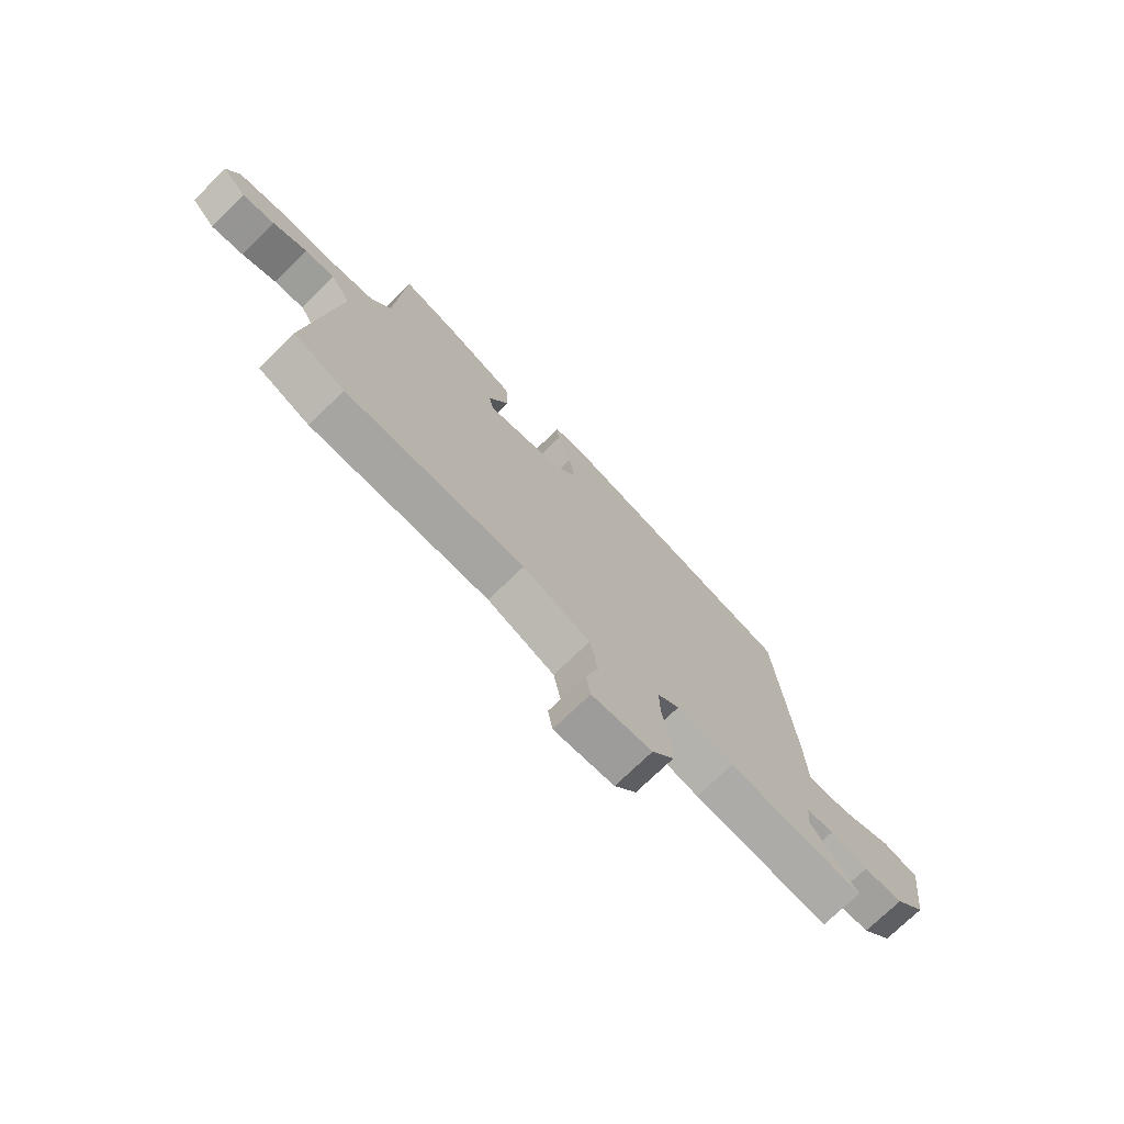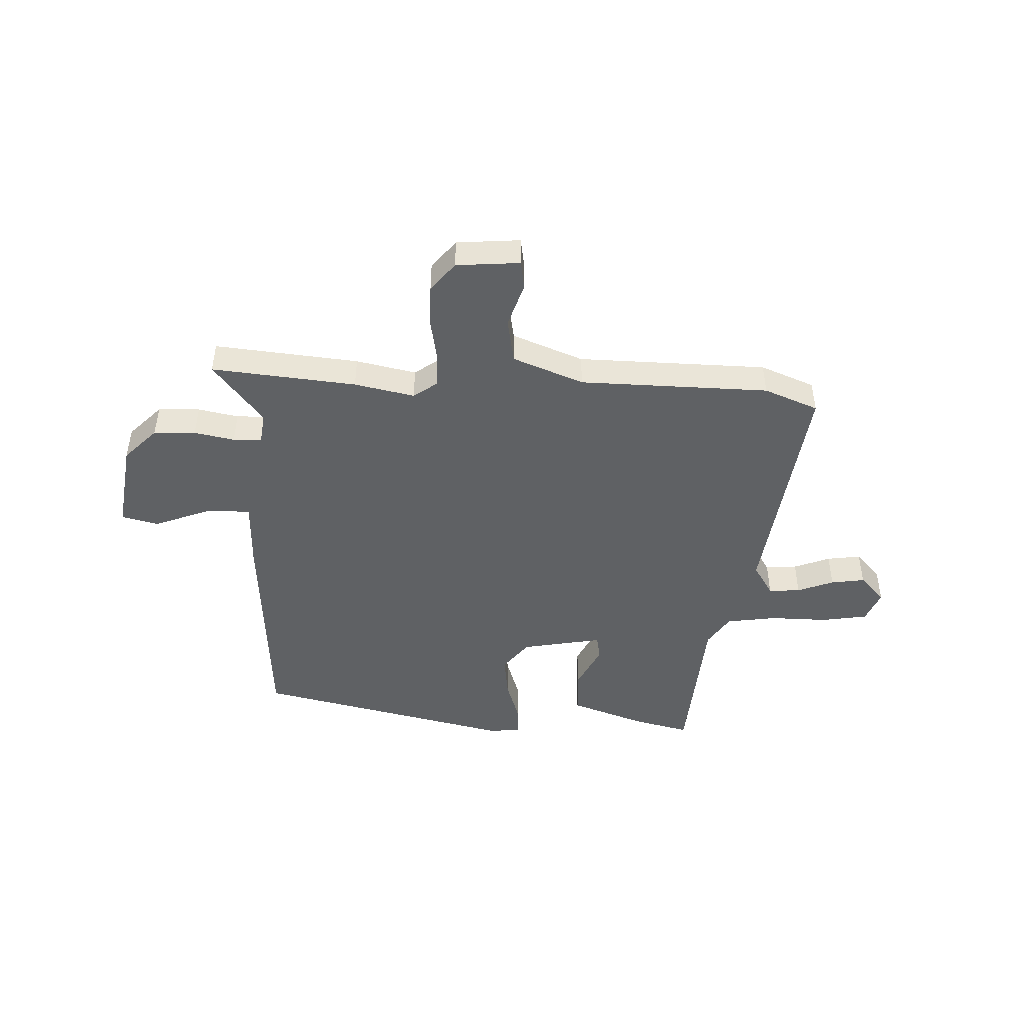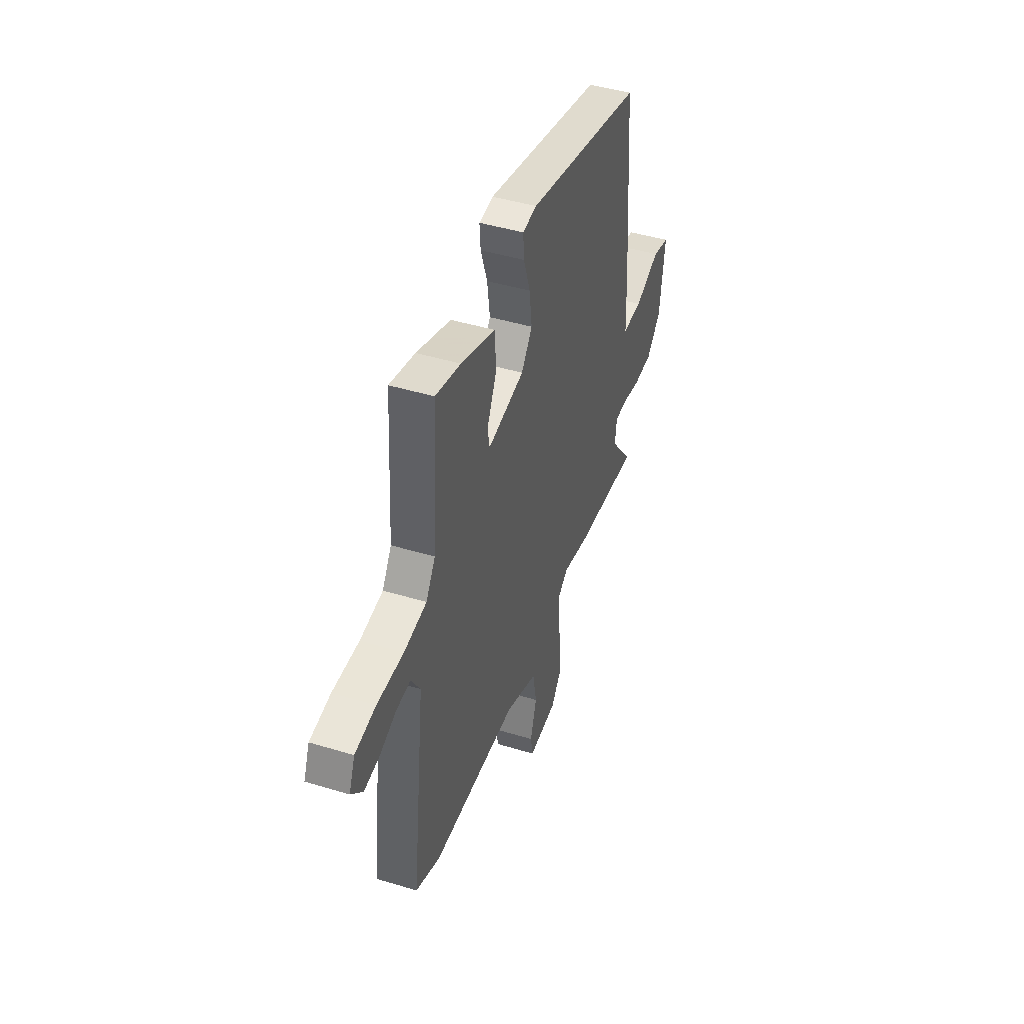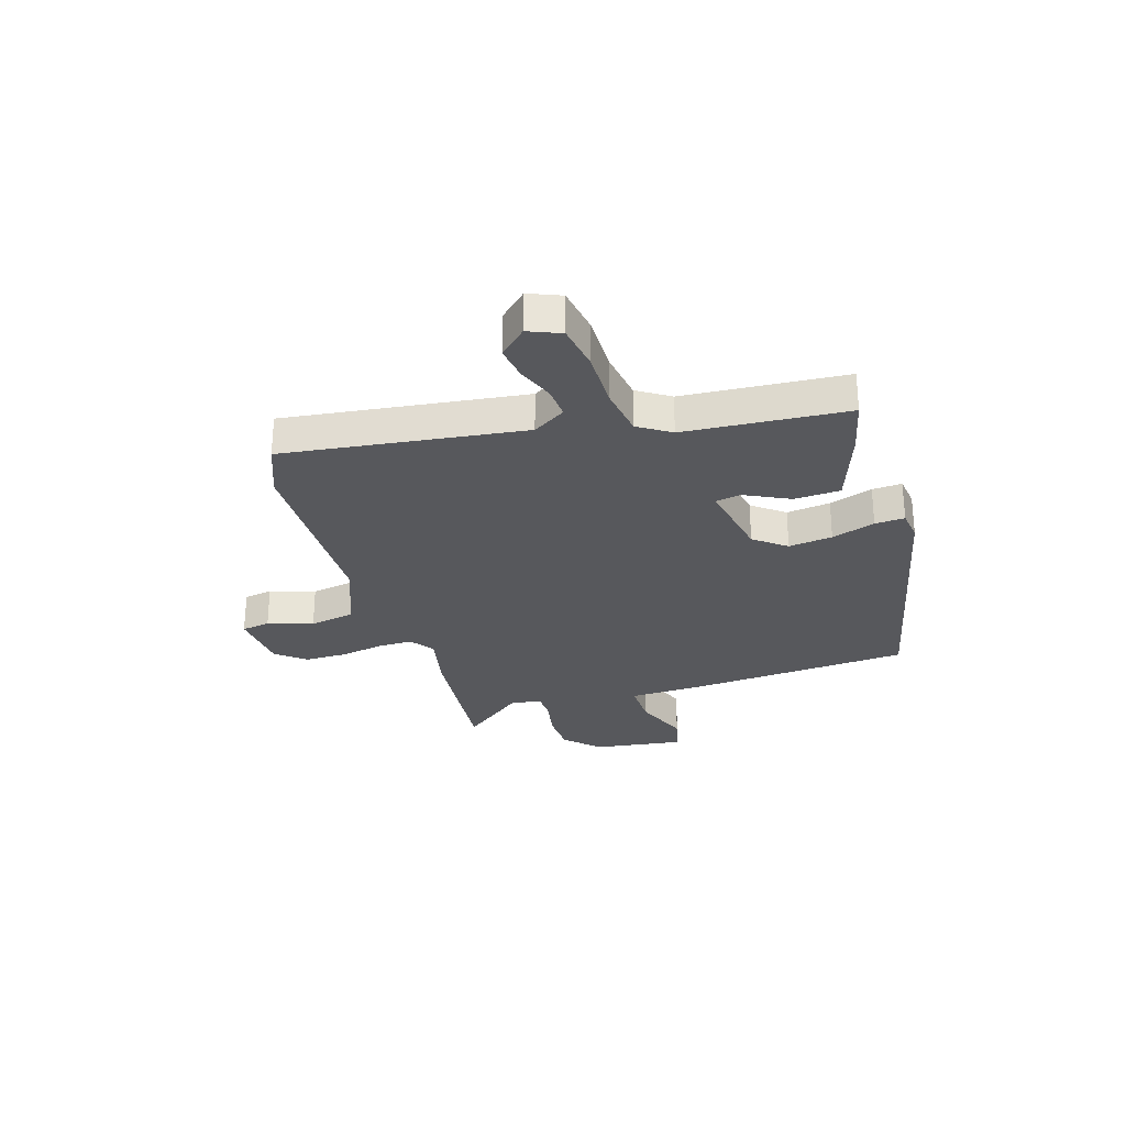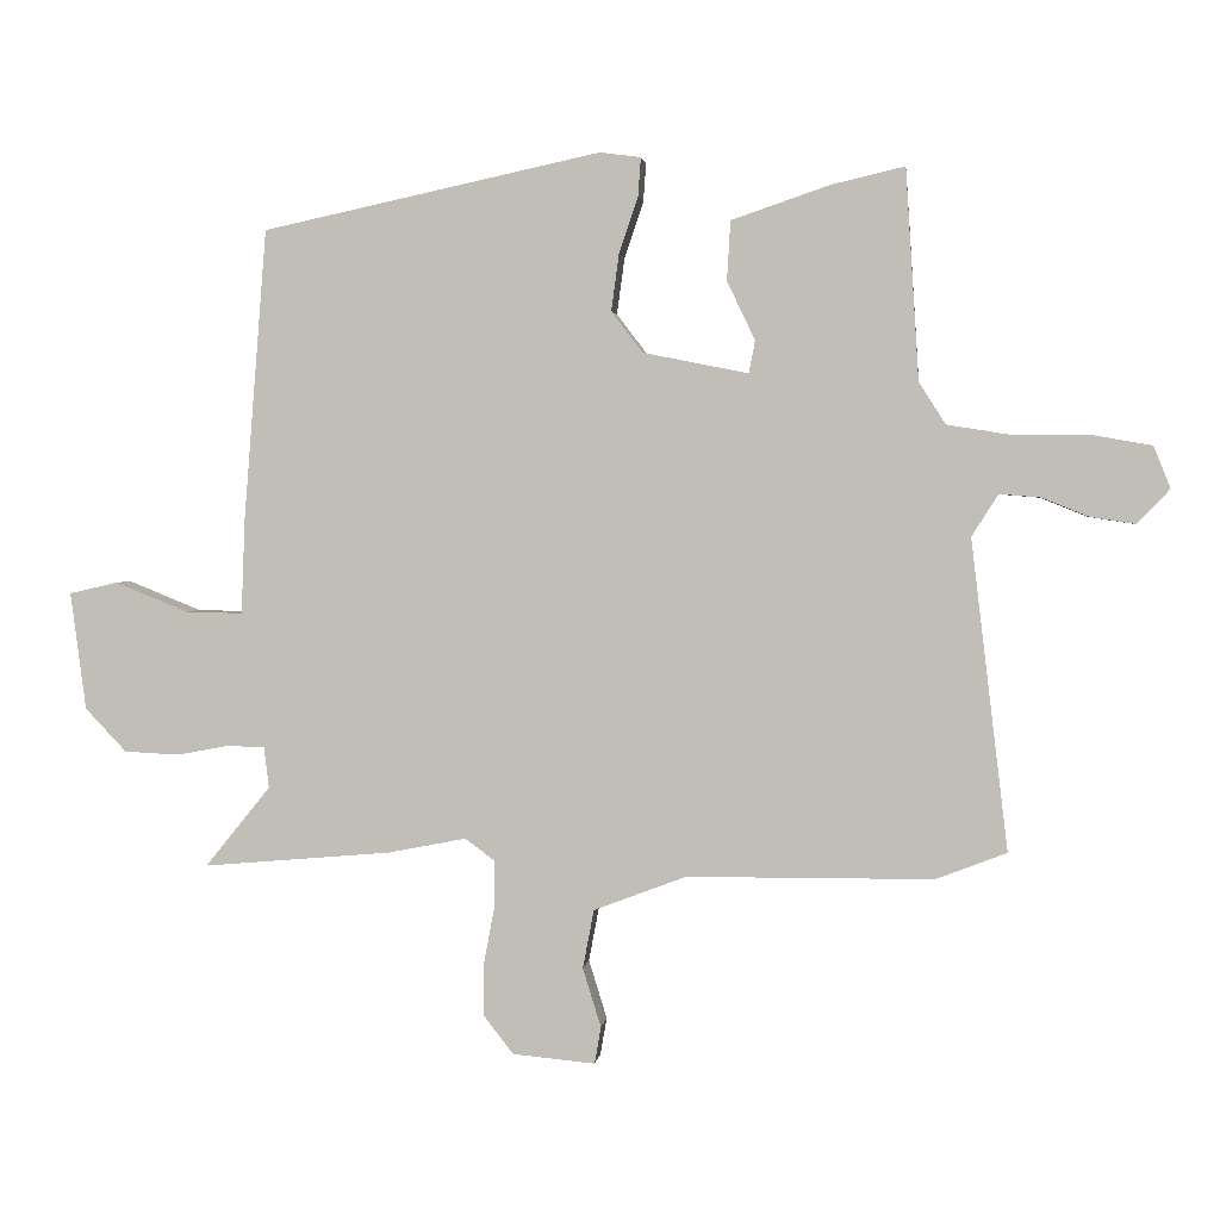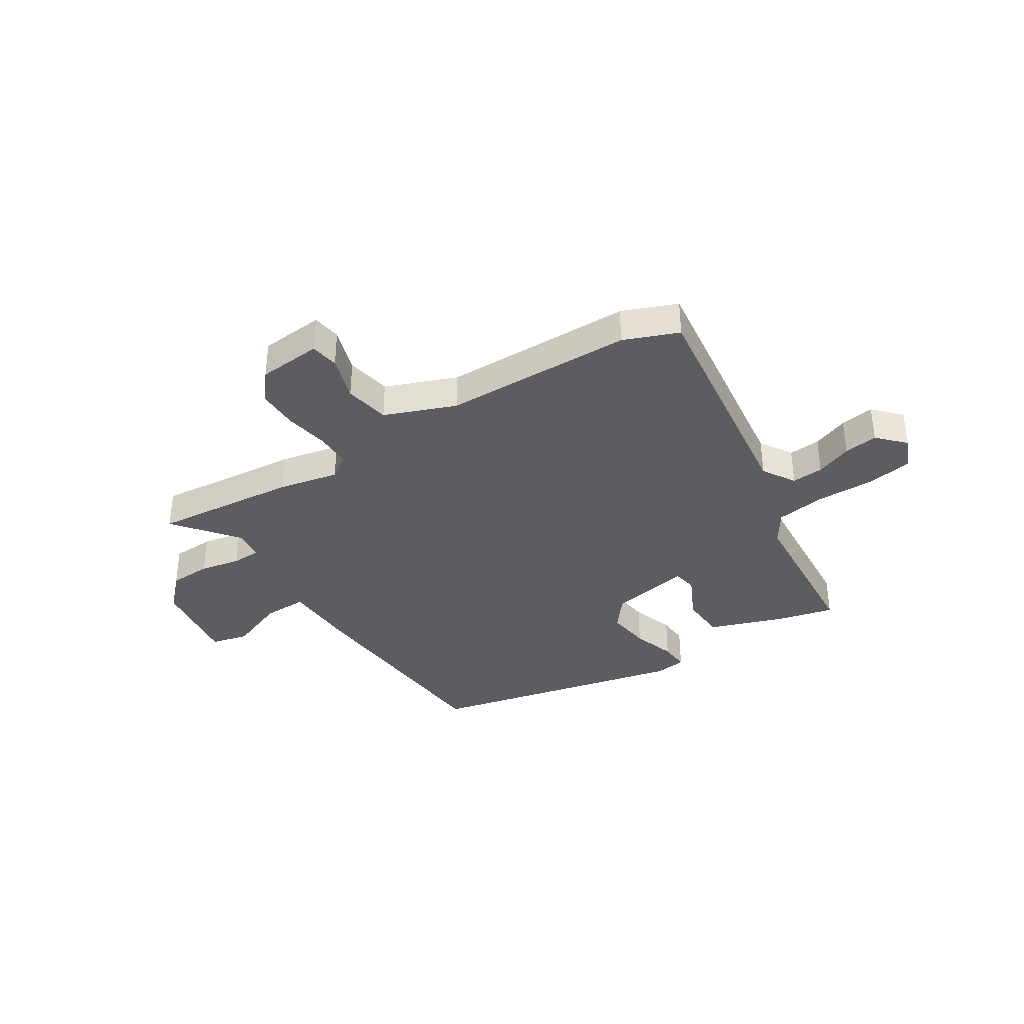
<metadata>
{"format":"obj","ext":"obj","renderer":"f3d","projection":"perspective","resolution":1024,"background":"white","views":[{"elev":-73.5,"azim":-45.7,"up":"+Z"},{"elev":-46.6,"azim":177.0,"up":"+Y"},{"elev":44.3,"azim":-70.4,"up":"+Z"},{"elev":-28.4,"azim":-73.3,"up":"+Y"},{"elev":2.2,"azim":-173.2,"up":"+Z"},{"elev":-36.6,"azim":-148.1,"up":"+Y"}]}
</metadata>
<code>
v 0.574 0.07 -0.506
v 0.305 0.07 -0.483
v 0.193 0.07 -0.461
v 0.15 0.07 -0.493
v 0.151 0.07 -0.559
v 0.166 0.07 -0.639
v 0.167 0.07 -0.716
v 0.124 0.07 -0.771
v 0.006 0.07 -0.782
v -0.003 0.07 -0.729
v 0.023 0.07 -0.645
v 0.007 0.07 -0.561
v -0.125 0.07 -0.511
v -0.477 0.07 -0.509
v -0.578 0.07 -0.47
v -0.525 0.07 -0.027
v -0.563 0.07 0.033
v -0.622 0.07 0.028
v -0.689 0.07 0.001
v -0.752 0.07 -0.009
v -0.799 0.07 0.04
v -0.775 0.07 0.1
v -0.69 0.07 0.115
v -0.582 0.07 0.115
v -0.489 0.07 0.13
v -0.451 0.07 0.19
v -0.432 0.07 0.49
v -0.328 0.07 0.466
v -0.187 0.07 0.418
v -0.182 0.07 0.333
v -0.222 0.07 0.249
v -0.213 0.07 0.203
v -0.063 0.07 0.233
v -0.018 0.07 0.292
v -0.029 0.07 0.373
v -0.056 0.07 0.453
v -0.06 0.07 0.508
v -0.002 0.07 0.516
v 0.482 0.07 0.412
v 0.515 0.07 -0.005
v 0.52 0.07 -0.139
v 0.602 0.07 -0.137
v 0.706 0.07 -0.095
v 0.775 0.07 -0.111
v 0.753 0.07 -0.279
v 0.694 0.07 -0.341
v 0.616 0.07 -0.345
v 0.541 0.07 -0.331
v 0.488 0.07 -0.333
v 0.481 0.07 -0.391
v 0.574 0 -0.506
v 0.305 0 -0.483
v 0.193 0 -0.461
v 0.15 0 -0.493
v 0.151 0 -0.559
v 0.166 0 -0.639
v 0.167 0 -0.716
v 0.124 0 -0.771
v 0.006 0 -0.782
v -0.003 0 -0.729
v 0.023 0 -0.645
v 0.007 0 -0.561
v -0.125 0 -0.511
v -0.477 0 -0.509
v -0.578 0 -0.47
v -0.525 0 -0.027
v -0.563 0 0.033
v -0.622 0 0.028
v -0.689 0 0.001
v -0.752 0 -0.009
v -0.799 0 0.04
v -0.775 0 0.1
v -0.69 0 0.115
v -0.582 0 0.115
v -0.489 0 0.13
v -0.451 0 0.19
v -0.432 0 0.49
v -0.328 0 0.466
v -0.187 0 0.418
v -0.182 0 0.333
v -0.222 0 0.249
v -0.213 0 0.203
v -0.063 0 0.233
v -0.018 0 0.292
v -0.029 0 0.373
v -0.056 0 0.453
v -0.06 0 0.508
v -0.002 0 0.516
v 0.482 0 0.412
v 0.515 0 -0.005
v 0.52 0 -0.139
v 0.602 0 -0.137
v 0.706 0 -0.095
v 0.775 0 -0.111
v 0.753 0 -0.279
v 0.694 0 -0.341
v 0.616 0 -0.345
v 0.541 0 -0.331
v 0.488 0 -0.333
v 0.481 0 -0.391
f 45 46 47 48
f 45 48 49
f 42 43 44 45
f 41 42 45 49
f 40 41 49
f 39 40 49 50
f 35 36 37 38
f 34 35 38 39
f 33 34 39 50
f 28 29 30 31
f 26 27 28 31
f 25 26 31 32
f 21 22 23 24
f 21 24 25
f 18 19 20 21
f 17 18 21 25
f 16 17 25 32
f 13 14 15 16
f 12 13 16 32
f 8 9 10 11
f 8 11 12
f 5 6 7 8
f 4 5 8 12
f 3 4 12 32
f 3 32 33 50
f 1 2 3 50
f 98 97 96 95
f 99 98 95
f 95 94 93 92
f 99 95 92 91
f 99 91 90
f 100 99 90 89
f 88 87 86 85
f 89 88 85 84
f 100 89 84 83
f 81 80 79 78
f 81 78 77 76
f 82 81 76 75
f 74 73 72 71
f 75 74 71
f 71 70 69 68
f 75 71 68 67
f 82 75 67 66
f 66 65 64 63
f 82 66 63 62
f 61 60 59 58
f 62 61 58
f 58 57 56 55
f 62 58 55 54
f 82 62 54 53
f 100 83 82 53
f 100 53 52 51
f 1 51 52 2
f 2 52 53 3
f 3 53 54 4
f 4 54 55 5
f 5 55 56 6
f 6 56 57 7
f 7 57 58 8
f 8 58 59 9
f 9 59 60 10
f 10 60 61 11
f 11 61 62 12
f 12 62 63 13
f 13 63 64 14
f 14 64 65 15
f 15 65 66 16
f 16 66 67 17
f 17 67 68 18
f 18 68 69 19
f 19 69 70 20
f 20 70 71 21
f 21 71 72 22
f 22 72 73 23
f 23 73 74 24
f 24 74 75 25
f 25 75 76 26
f 26 76 77 27
f 27 77 78 28
f 28 78 79 29
f 29 79 80 30
f 30 80 81 31
f 31 81 82 32
f 32 82 83 33
f 33 83 84 34
f 34 84 85 35
f 35 85 86 36
f 36 86 87 37
f 37 87 88 38
f 38 88 89 39
f 39 89 90 40
f 40 90 91 41
f 41 91 92 42
f 42 92 93 43
f 43 93 94 44
f 44 94 95 45
f 45 95 96 46
f 46 96 97 47
f 47 97 98 48
f 48 98 99 49
f 49 99 100 50
f 50 100 51 1

</code>
